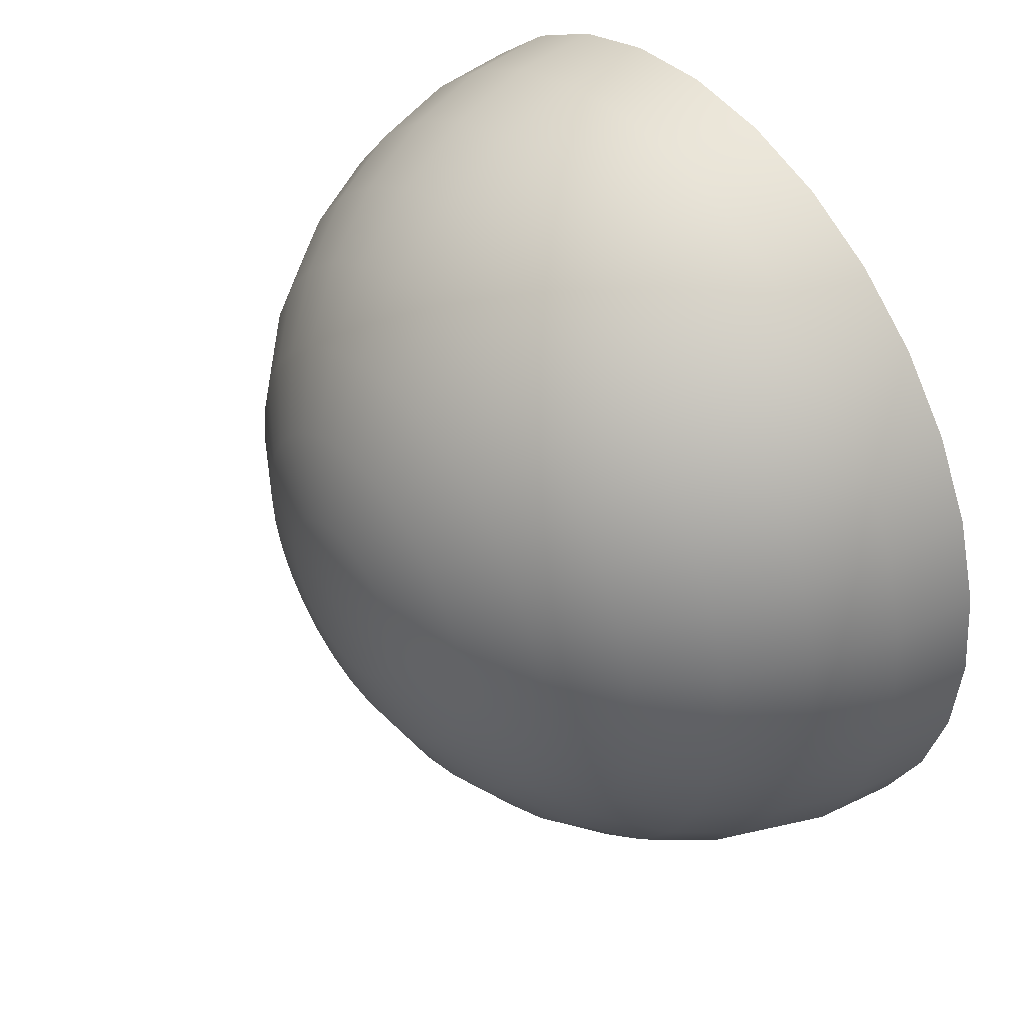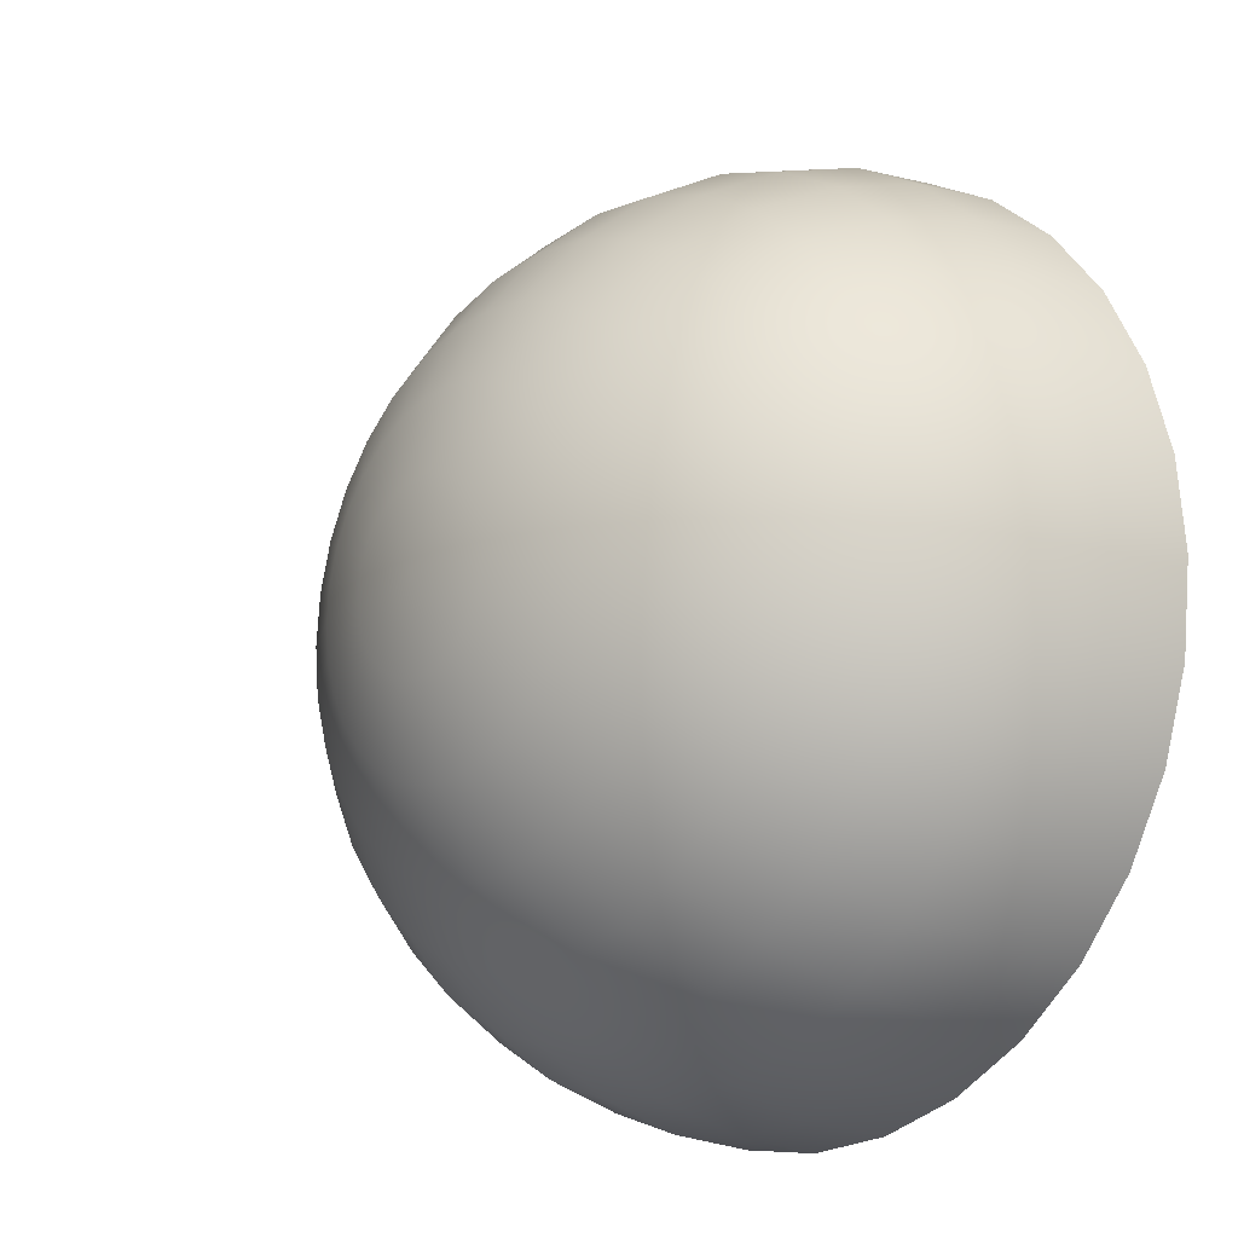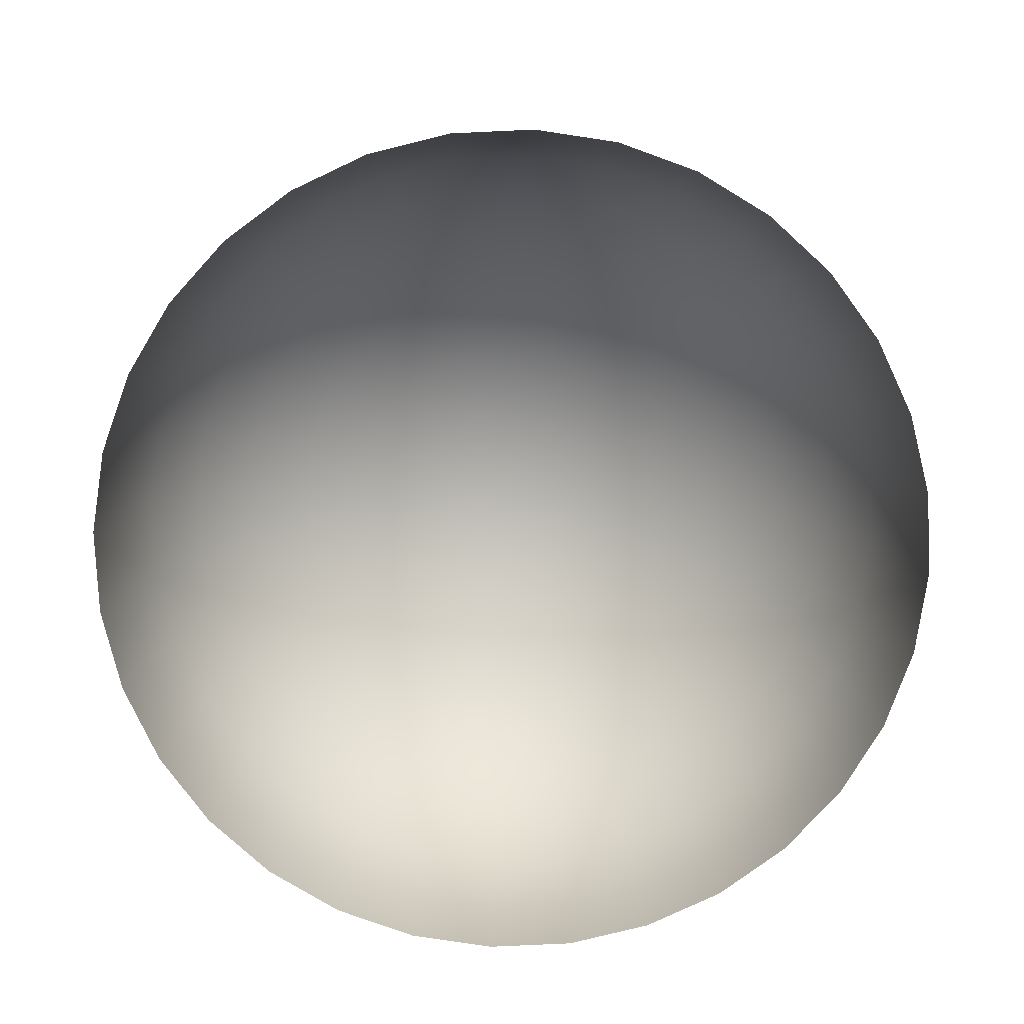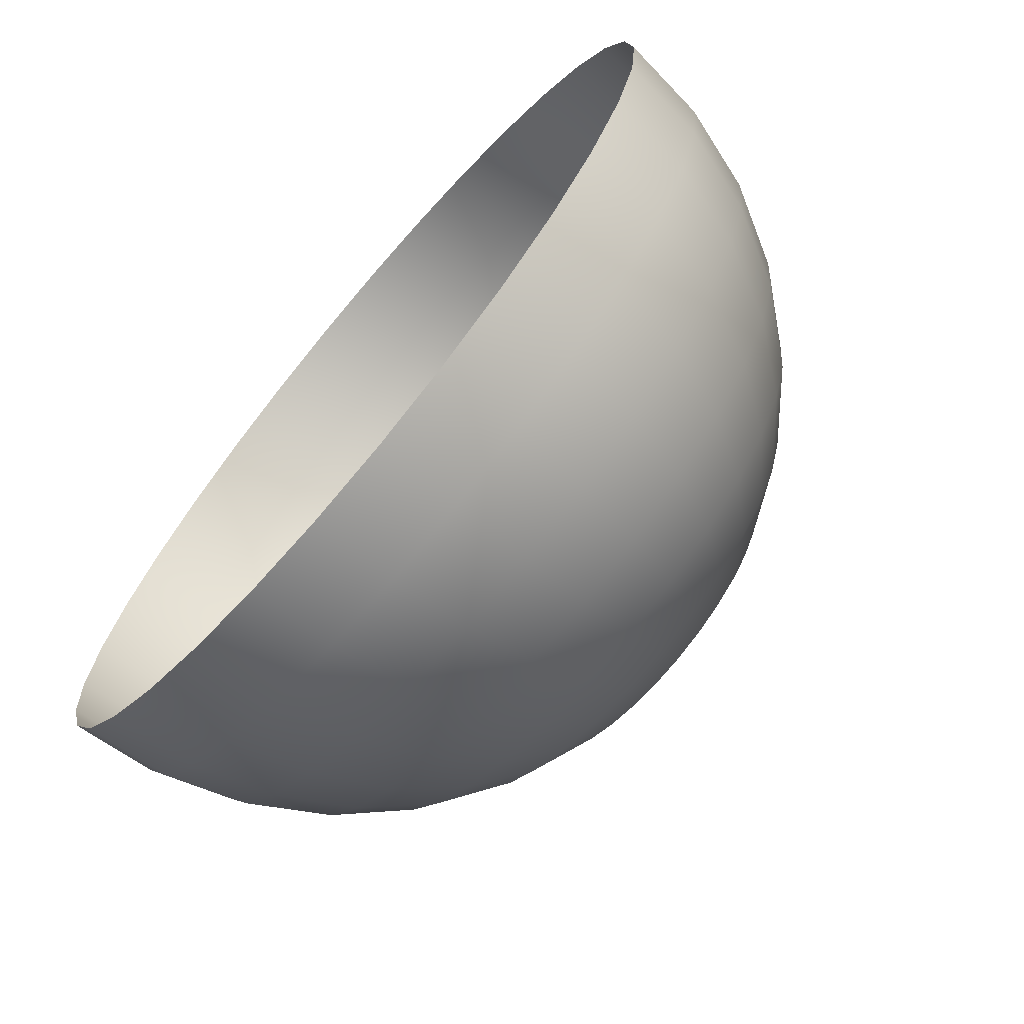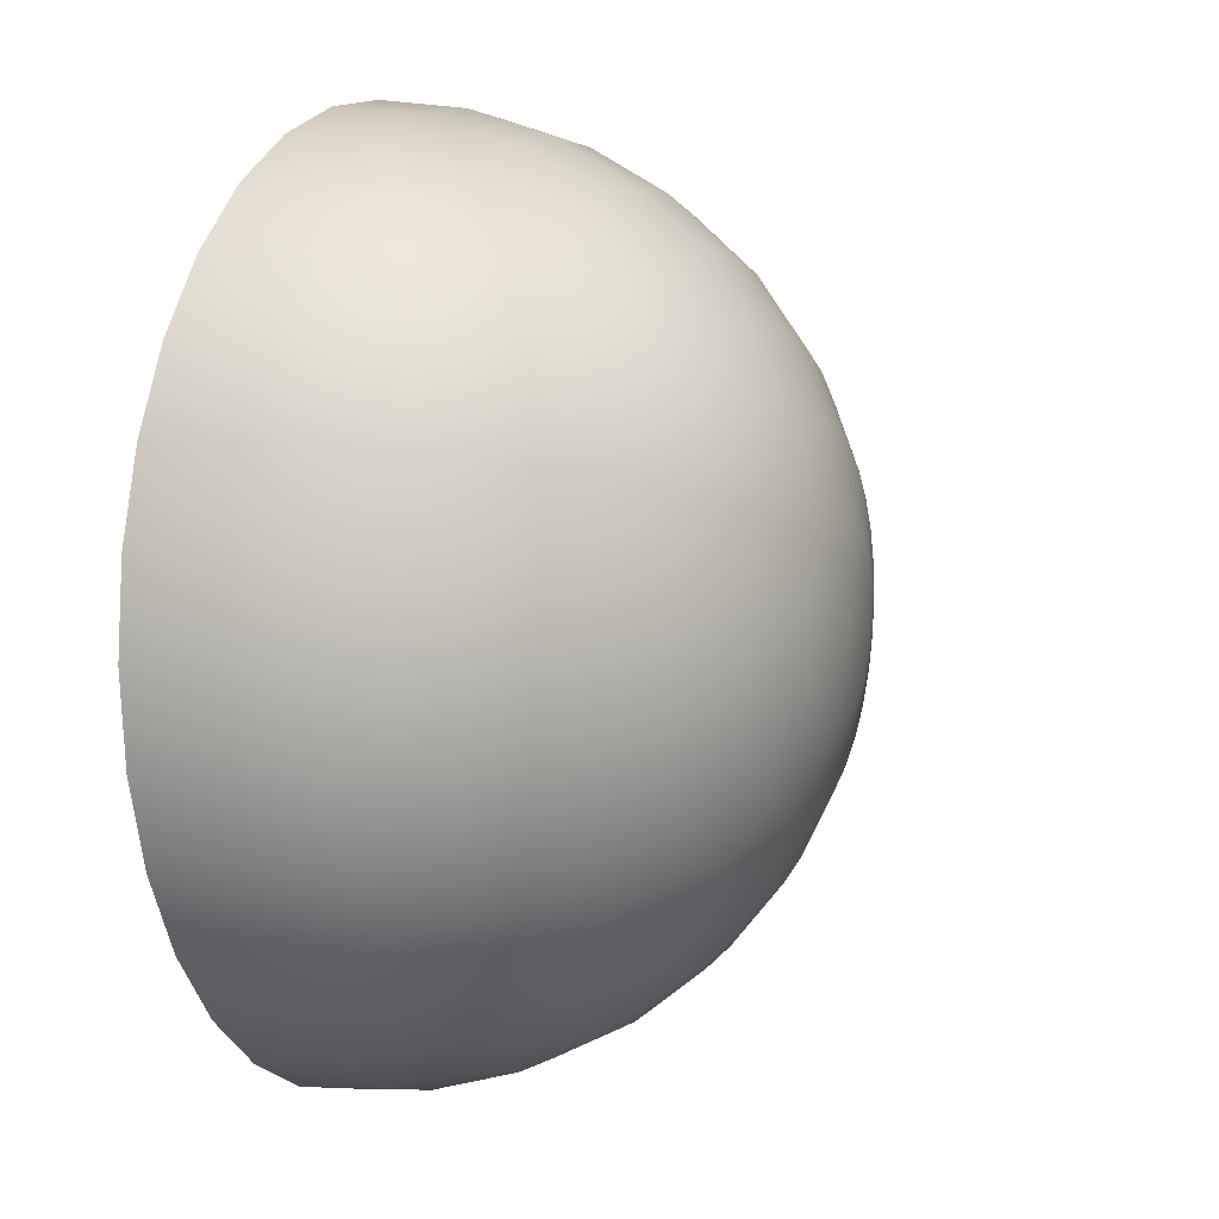
<metadata>
{"format":"obj","ext":"obj","renderer":"f3d","projection":"perspective","resolution":1024,"background":"white","views":[{"elev":43.0,"azim":-126.7,"up":"+Z"},{"elev":-15.0,"azim":-129.8,"up":"+Z"},{"elev":-78.6,"azim":8.3,"up":"+Y"},{"elev":-71.0,"azim":49.5,"up":"+Z"},{"elev":7.7,"azim":112.9,"up":"+Z"}]}
</metadata>
<code>
o Sphere
v 0 16.63 -11.11
v 0 11.11 -16.63
v 0 3.902 -19.62
v 0 0 -20
v 0.7612 19.62 -3.827
v 1.493 18.48 -7.507
v 2.168 16.63 -10.9
v 2.759 14.14 -13.87
v 3.244 11.11 -16.31
v 3.605 7.654 -18.12
v 3.827 3.902 -19.24
v 3.902 0 -19.62
v 1.493 19.62 -3.605
v 2.929 18.48 -7.071
v 4.252 16.63 -10.27
v 5.412 14.14 -13.07
v 6.364 11.11 -15.36
v 7.071 7.654 -17.07
v 7.507 3.902 -18.12
v 7.654 0 -18.48
v 2.168 19.62 -3.244
v 4.252 18.48 -6.364
v 6.173 16.63 -9.239
v 7.857 14.14 -11.76
v 9.239 11.11 -13.83
v 10.27 7.654 -15.36
v 10.9 3.902 -16.31
v 11.11 0 -16.63
v 2.759 19.62 -2.759
v 5.412 18.48 -5.412
v 7.857 16.63 -7.857
v 10 14.14 -10
v 11.76 11.11 -11.76
v 13.07 7.654 -13.07
v 13.87 3.902 -13.87
v 14.14 0 -14.14
v 3.244 19.62 -2.168
v 6.364 18.48 -4.252
v 9.239 16.63 -6.173
v 11.76 14.14 -7.857
v 13.83 11.11 -9.239
v 15.36 7.654 -10.27
v 16.31 3.902 -10.9
v 16.63 0 -11.11
v 0 20 0
v 3.605 19.62 -1.493
v 7.071 18.48 -2.929
v 10.27 16.63 -4.252
v 13.07 14.14 -5.412
v 15.36 11.11 -6.364
v 17.07 7.654 -7.071
v 18.12 3.902 -7.507
v 18.48 0 -7.654
v 3.827 19.62 -0.7612
v 7.507 18.48 -1.493
v 10.9 16.63 -2.168
v 13.87 14.14 -2.759
v 16.31 11.11 -3.244
v 18.12 7.654 -3.605
v 19.24 3.902 -3.827
v 19.62 0 -3.902
v 3.902 19.62 0
v 7.654 18.48 0
v 11.11 16.63 1e-06
v 14.14 14.14 -0
v 16.63 11.11 2e-06
v 18.48 7.654 -1e-06
v 19.62 3.902 2e-06
v 20 0 3e-06
v 3.827 19.62 0.7612
v 7.507 18.48 1.493
v 10.9 16.63 2.168
v 13.87 14.14 2.759
v 16.31 11.11 3.244
v 18.12 7.654 3.605
v 19.24 3.902 3.827
v 19.62 0 3.902
v 3.605 19.62 1.493
v 7.071 18.48 2.929
v 10.27 16.63 4.252
v 13.07 14.14 5.412
v 15.36 11.11 6.364
v 17.07 7.654 7.071
v 18.12 3.902 7.507
v 18.48 0 7.654
v 3.244 19.62 2.168
v 6.364 18.48 4.252
v 9.239 16.63 6.173
v 11.76 14.14 7.857
v 13.83 11.11 9.239
v 15.36 7.654 10.27
v 16.31 3.902 10.9
v 16.63 0 11.11
v 2.759 19.62 2.759
v 5.412 18.48 5.412
v 7.857 16.63 7.857
v 10 14.14 10
v 11.76 11.11 11.76
v 13.07 7.654 13.07
v 13.87 3.902 13.87
v 14.14 0 14.14
v 2.168 19.62 3.244
v 4.252 18.48 6.364
v 6.173 16.63 9.239
v 7.857 14.14 11.76
v 9.239 11.11 13.83
v 10.27 7.654 15.36
v 10.9 3.902 16.31
v 11.11 0 16.63
v 1.493 19.62 3.605
v 2.929 18.48 7.071
v 4.252 16.63 10.27
v 5.412 14.14 13.07
v 6.364 11.11 15.36
v 7.071 7.654 17.07
v 7.507 3.902 18.12
v 7.654 0 18.48
v 0.7612 19.62 3.827
v 1.493 18.48 7.507
v 2.168 16.63 10.9
v 2.759 14.14 13.87
v 3.244 11.11 16.31
v 3.605 7.654 18.12
v 3.827 3.902 19.24
v 3.902 0 19.62
v -0 19.62 3.902
v -1e-06 18.48 7.654
v -2e-06 16.63 11.11
v -0 14.14 14.14
v -2e-06 11.11 16.63
v 1e-06 7.654 18.48
v -3e-06 3.902 19.62
v -7e-06 0 20
v -0.7612 19.62 3.827
v -1.493 18.48 7.507
v -2.168 16.63 10.9
v -2.759 14.14 13.87
v -3.244 11.11 16.31
v -3.605 7.654 18.12
v -3.827 3.902 19.24
v -3.902 0 19.62
v -1.493 19.62 3.605
v -2.929 18.48 7.071
v -4.252 16.63 10.27
v -5.412 14.14 13.07
v -6.364 11.11 15.36
v -7.071 7.654 17.07
v -7.507 3.902 18.12
v -7.654 0 18.48
v -2.168 19.62 3.244
v -4.252 18.48 6.364
v -6.173 16.63 9.239
v -7.857 14.14 11.76
v -9.239 11.11 13.83
v -10.27 7.654 15.36
v -10.9 3.902 16.31
v -11.11 0 16.63
v -2.759 19.62 2.759
v -5.412 18.48 5.412
v -7.857 16.63 7.857
v -10 14.14 10
v -11.76 11.11 11.76
v -13.07 7.654 13.07
v -13.87 3.902 13.87
v -14.14 0 14.14
v -3.244 19.62 2.168
v -6.364 18.48 4.252
v -9.239 16.63 6.173
v -11.76 14.14 7.857
v -13.83 11.11 9.239
v -15.36 7.654 10.27
v -16.31 3.902 10.9
v -16.63 0 11.11
v -3.605 19.62 1.493
v -7.071 18.48 2.929
v -10.27 16.63 4.252
v -13.07 14.14 5.412
v -15.36 11.11 6.364
v -17.07 7.654 7.071
v -18.12 3.902 7.507
v -18.48 0 7.654
v -3.827 19.62 0.7612
v -7.507 18.48 1.493
v -10.9 16.63 2.168
v -13.87 14.14 2.759
v -16.31 11.11 3.244
v -18.12 7.654 3.605
v -19.24 3.902 3.827
v -19.62 0 3.902
v -3.902 19.62 -0
v -7.654 18.48 -1e-06
v -11.11 16.63 -3e-06
v -14.14 14.14 -1e-06
v -16.63 11.11 -3e-06
v -18.48 7.654 -0
v -19.62 3.902 -5e-06
v -20 0 -9e-06
v -3.827 19.62 -0.7612
v -7.507 18.48 -1.493
v -10.9 16.63 -2.168
v -13.87 14.14 -2.759
v -16.31 11.11 -3.244
v -18.12 7.654 -3.605
v -19.24 3.902 -3.827
v -19.62 0 -3.902
v -3.605 19.62 -1.493
v -7.071 18.48 -2.929
v -10.27 16.63 -4.252
v -13.07 14.14 -5.412
v -15.36 11.11 -6.364
v -17.07 7.654 -7.071
v -18.12 3.902 -7.507
v -18.48 0 -7.654
v -3.244 19.62 -2.168
v -6.364 18.48 -4.252
v -9.239 16.63 -6.173
v -11.76 14.14 -7.857
v -13.83 11.11 -9.239
v -15.36 7.654 -10.27
v -16.31 3.902 -10.9
v -16.63 0 -11.11
v -2.759 19.62 -2.759
v -5.412 18.48 -5.412
v -7.857 16.63 -7.857
v -10 14.14 -10
v -11.76 11.11 -11.76
v -13.07 7.654 -13.07
v -13.87 3.902 -13.87
v -14.14 0 -14.14
v -2.168 19.62 -3.244
v -4.252 18.48 -6.364
v -6.173 16.63 -9.239
v -7.857 14.14 -11.76
v -9.239 11.11 -13.83
v -10.27 7.654 -15.36
v -10.9 3.902 -16.31
v -11.11 0 -16.63
v -1.493 19.62 -3.605
v -2.929 18.48 -7.071
v -4.252 16.63 -10.27
v -5.412 14.14 -13.07
v -6.364 11.11 -15.36
v -7.071 7.654 -17.07
v -7.507 3.902 -18.12
v -7.654 0 -18.48
v -0.7612 19.62 -3.827
v -1.493 18.48 -7.507
v -2.168 16.63 -10.9
v -2.759 14.14 -13.87
v -3.244 11.11 -16.31
v -3.605 7.654 -18.12
v -3.827 3.902 -19.24
v -3.902 0 -19.62
v 0 19.62 -3.902
v 1e-06 18.48 -7.654
v 2e-06 14.14 -14.14
v 1e-06 7.654 -18.48
f 12 3 4
f 254 5 45
f 255 5 254
f 1 6 255
f 256 7 1
f 9 256 2
f 257 9 2
f 11 257 3
f 18 9 10
f 19 10 11
f 20 11 12
f 5 13 45
f 14 5 6
f 15 6 7
f 16 7 8
f 17 8 9
f 15 22 14
f 24 15 16
f 25 16 17
f 26 17 18
f 27 18 19
f 28 19 20
f 13 21 45
f 22 13 14
f 27 34 26
f 36 27 28
f 21 29 45
f 30 21 22
f 31 22 23
f 32 23 24
f 33 24 25
f 34 25 26
f 40 31 32
f 33 40 32
f 42 33 34
f 35 42 34
f 36 43 35
f 29 37 45
f 38 29 30
f 31 38 30
f 44 52 43
f 37 46 45
f 47 37 38
f 48 38 39
f 49 39 40
f 41 49 40
f 51 41 42
f 43 51 42
f 57 48 49
f 50 57 49
f 59 50 51
f 52 59 51
f 53 60 52
f 46 54 45
f 55 46 47
f 48 55 47
f 61 68 60
f 54 62 45
f 63 54 55
f 64 55 56
f 65 56 57
f 58 65 57
f 67 58 59
f 60 67 59
f 66 73 65
f 75 66 67
f 68 75 67
f 69 76 68
f 62 70 45
f 71 62 63
f 72 63 64
f 73 64 65
f 70 78 45
f 79 70 71
f 80 71 72
f 81 72 73
f 74 81 73
f 83 74 75
f 76 83 75
f 77 84 76
f 82 89 81
f 91 82 83
f 84 91 83
f 85 92 84
f 78 86 45
f 87 78 79
f 88 79 80
f 89 80 81
f 95 86 87
f 88 95 87
f 97 88 89
f 90 97 89
f 99 90 91
f 92 99 91
f 93 100 92
f 86 94 45
f 107 98 99
f 100 107 99
f 101 108 100
f 94 102 45
f 103 94 95
f 96 103 95
f 105 96 97
f 98 105 97
f 112 103 104
f 113 104 105
f 106 113 105
f 115 106 107
f 108 115 107
f 109 116 108
f 102 110 45
f 111 102 103
f 116 123 115
f 117 124 116
f 110 118 45
f 119 110 111
f 120 111 112
f 121 112 113
f 114 121 113
f 123 114 115
f 128 119 120
f 129 120 121
f 122 129 121
f 131 122 123
f 124 131 123
f 125 132 124
f 118 126 45
f 127 118 119
f 132 139 131
f 133 140 132
f 126 134 45
f 127 134 126
f 136 127 128
f 137 128 129
f 130 137 129
f 139 130 131
f 145 136 137
f 138 145 137
f 147 138 139
f 140 147 139
f 141 148 140
f 134 142 45
f 143 134 135
f 136 143 135
f 149 156 148
f 142 150 45
f 151 142 143
f 152 143 144
f 153 144 145
f 146 153 145
f 155 146 147
f 148 155 147
f 161 152 153
f 154 161 153
f 163 154 155
f 156 163 155
f 157 164 156
f 150 158 45
f 159 150 151
f 160 151 152
f 165 172 164
f 158 166 45
f 159 166 158
f 168 159 160
f 169 160 161
f 162 169 161
f 171 162 163
f 164 171 163
f 170 177 169
f 179 170 171
f 172 179 171
f 173 180 172
f 166 174 45
f 175 166 167
f 176 167 168
f 177 168 169
f 183 174 175
f 184 175 176
f 185 176 177
f 178 185 177
f 187 178 179
f 180 187 179
f 181 188 180
f 174 182 45
f 195 186 187
f 188 195 187
f 189 196 188
f 182 190 45
f 191 182 183
f 184 191 183
f 193 184 185
f 186 193 185
f 199 190 191
f 192 199 191
f 201 192 193
f 194 201 193
f 203 194 195
f 196 203 195
f 197 204 196
f 190 198 45
f 211 202 203
f 204 211 203
f 205 212 204
f 198 206 45
f 199 206 198
f 208 199 200
f 209 200 201
f 202 209 201
f 208 215 207
f 217 208 209
f 210 217 209
f 219 210 211
f 212 219 211
f 213 220 212
f 206 214 45
f 215 206 207
f 220 227 219
f 221 228 220
f 214 222 45
f 215 222 214
f 216 223 215
f 225 216 217
f 218 225 217
f 227 218 219
f 224 231 223
f 233 224 225
f 226 233 225
f 235 226 227
f 228 235 227
f 229 236 228
f 222 230 45
f 231 222 223
f 236 243 235
f 237 244 236
f 230 238 45
f 239 230 231
f 232 239 231
f 241 232 233
f 234 241 233
f 243 234 235
f 249 240 241
f 242 249 241
f 251 242 243
f 244 251 243
f 245 252 244
f 238 246 45
f 247 238 239
f 240 247 239
f 253 3 252
f 246 254 45
f 247 254 246
f 248 255 247
f 249 1 248
f 250 256 249
f 251 2 250
f 252 257 251
f 12 11 3
f 255 6 5
f 1 7 6
f 256 8 7
f 9 8 256
f 257 10 9
f 11 10 257
f 18 17 9
f 19 18 10
f 20 19 11
f 14 13 5
f 15 14 6
f 16 15 7
f 17 16 8
f 15 23 22
f 24 23 15
f 25 24 16
f 26 25 17
f 27 26 18
f 28 27 19
f 22 21 13
f 27 35 34
f 36 35 27
f 30 29 21
f 31 30 22
f 32 31 23
f 33 32 24
f 34 33 25
f 40 39 31
f 33 41 40
f 42 41 33
f 35 43 42
f 36 44 43
f 38 37 29
f 31 39 38
f 44 53 52
f 47 46 37
f 48 47 38
f 49 48 39
f 41 50 49
f 51 50 41
f 43 52 51
f 57 56 48
f 50 58 57
f 59 58 50
f 52 60 59
f 53 61 60
f 55 54 46
f 48 56 55
f 61 69 68
f 63 62 54
f 64 63 55
f 65 64 56
f 58 66 65
f 67 66 58
f 60 68 67
f 66 74 73
f 75 74 66
f 68 76 75
f 69 77 76
f 71 70 62
f 72 71 63
f 73 72 64
f 79 78 70
f 80 79 71
f 81 80 72
f 74 82 81
f 83 82 74
f 76 84 83
f 77 85 84
f 82 90 89
f 91 90 82
f 84 92 91
f 85 93 92
f 87 86 78
f 88 87 79
f 89 88 80
f 95 94 86
f 88 96 95
f 97 96 88
f 90 98 97
f 99 98 90
f 92 100 99
f 93 101 100
f 107 106 98
f 100 108 107
f 101 109 108
f 103 102 94
f 96 104 103
f 105 104 96
f 98 106 105
f 112 111 103
f 113 112 104
f 106 114 113
f 115 114 106
f 108 116 115
f 109 117 116
f 111 110 102
f 116 124 123
f 117 125 124
f 119 118 110
f 120 119 111
f 121 120 112
f 114 122 121
f 123 122 114
f 128 127 119
f 129 128 120
f 122 130 129
f 131 130 122
f 124 132 131
f 125 133 132
f 127 126 118
f 132 140 139
f 133 141 140
f 127 135 134
f 136 135 127
f 137 136 128
f 130 138 137
f 139 138 130
f 145 144 136
f 138 146 145
f 147 146 138
f 140 148 147
f 141 149 148
f 143 142 134
f 136 144 143
f 149 157 156
f 151 150 142
f 152 151 143
f 153 152 144
f 146 154 153
f 155 154 146
f 148 156 155
f 161 160 152
f 154 162 161
f 163 162 154
f 156 164 163
f 157 165 164
f 159 158 150
f 160 159 151
f 165 173 172
f 159 167 166
f 168 167 159
f 169 168 160
f 162 170 169
f 171 170 162
f 164 172 171
f 170 178 177
f 179 178 170
f 172 180 179
f 173 181 180
f 175 174 166
f 176 175 167
f 177 176 168
f 183 182 174
f 184 183 175
f 185 184 176
f 178 186 185
f 187 186 178
f 180 188 187
f 181 189 188
f 195 194 186
f 188 196 195
f 189 197 196
f 191 190 182
f 184 192 191
f 193 192 184
f 186 194 193
f 199 198 190
f 192 200 199
f 201 200 192
f 194 202 201
f 203 202 194
f 196 204 203
f 197 205 204
f 211 210 202
f 204 212 211
f 205 213 212
f 199 207 206
f 208 207 199
f 209 208 200
f 202 210 209
f 208 216 215
f 217 216 208
f 210 218 217
f 219 218 210
f 212 220 219
f 213 221 220
f 215 214 206
f 220 228 227
f 221 229 228
f 215 223 222
f 216 224 223
f 225 224 216
f 218 226 225
f 227 226 218
f 224 232 231
f 233 232 224
f 226 234 233
f 235 234 226
f 228 236 235
f 229 237 236
f 231 230 222
f 236 244 243
f 237 245 244
f 239 238 230
f 232 240 239
f 241 240 232
f 234 242 241
f 243 242 234
f 249 248 240
f 242 250 249
f 251 250 242
f 244 252 251
f 245 253 252
f 247 246 238
f 240 248 247
f 253 4 3
f 247 255 254
f 248 1 255
f 249 256 1
f 250 2 256
f 251 257 2
f 252 3 257

</code>
